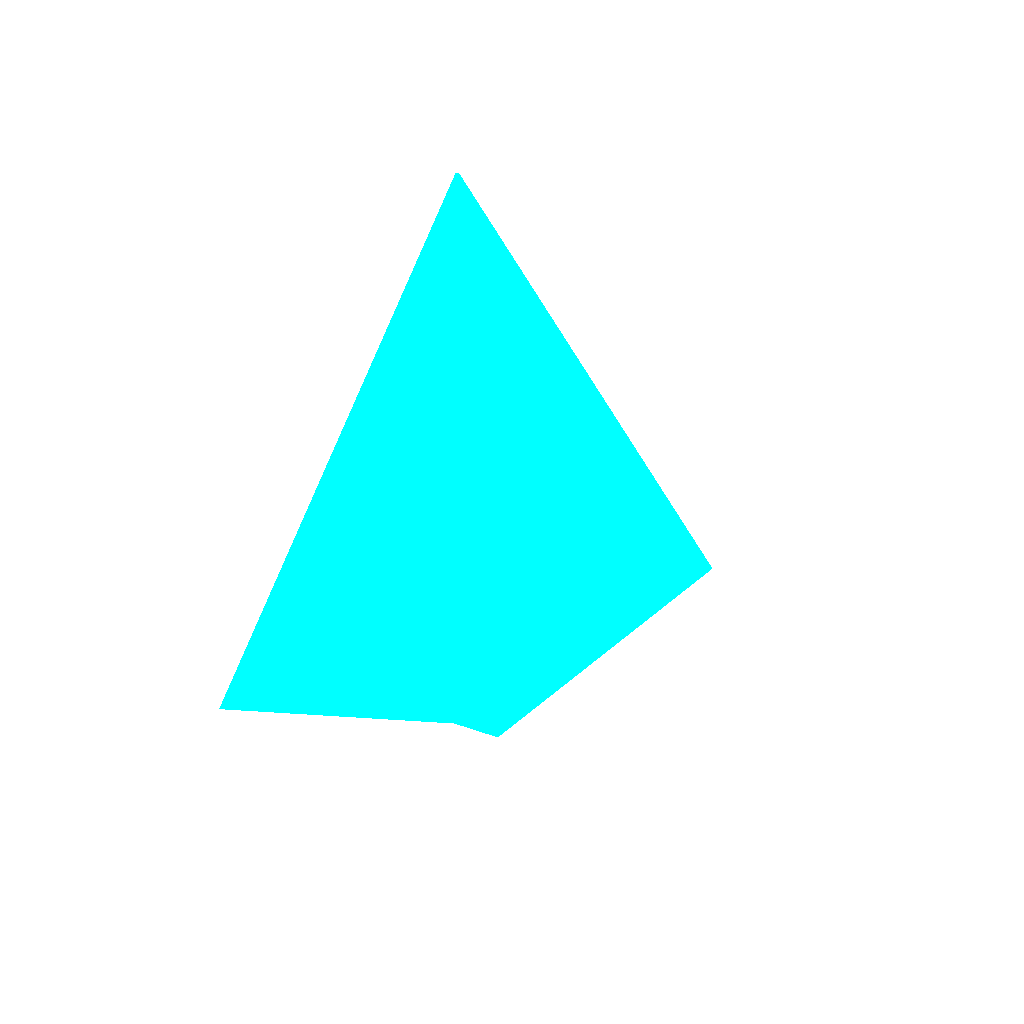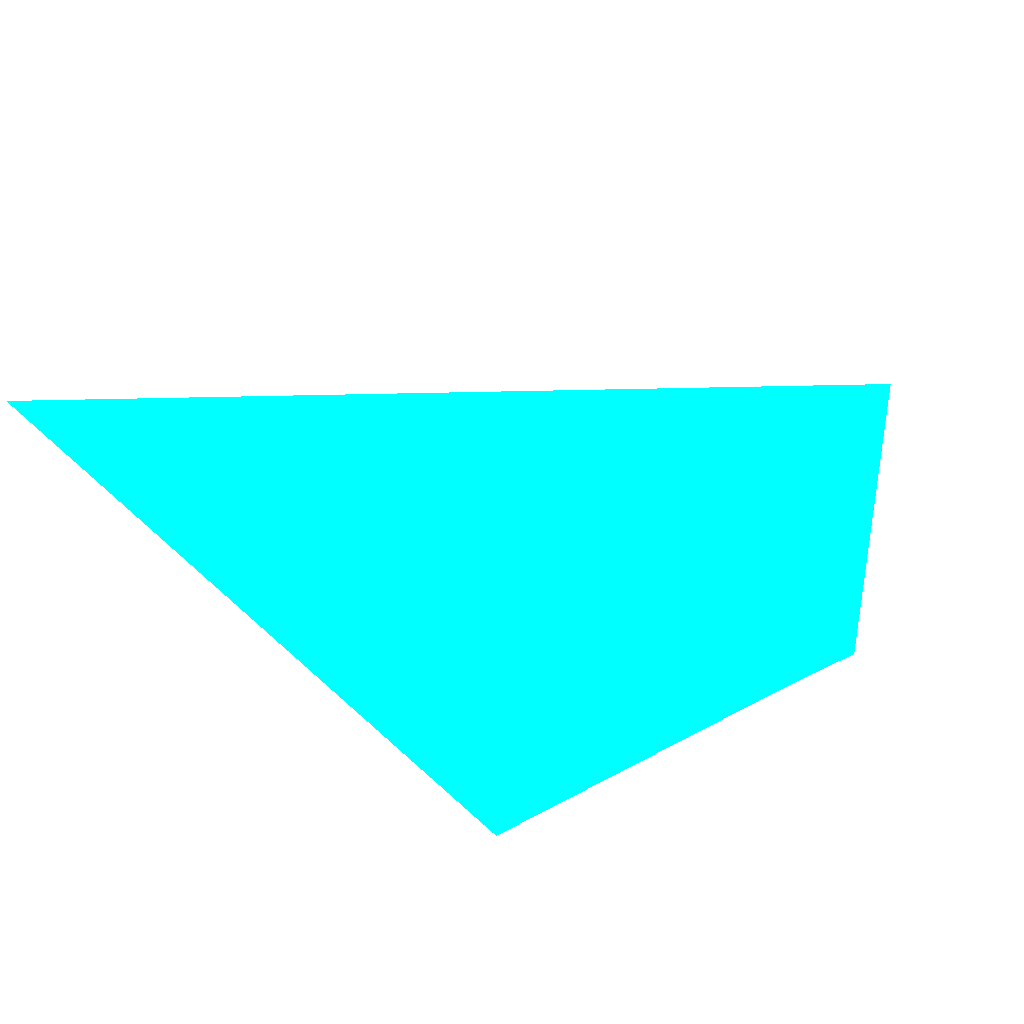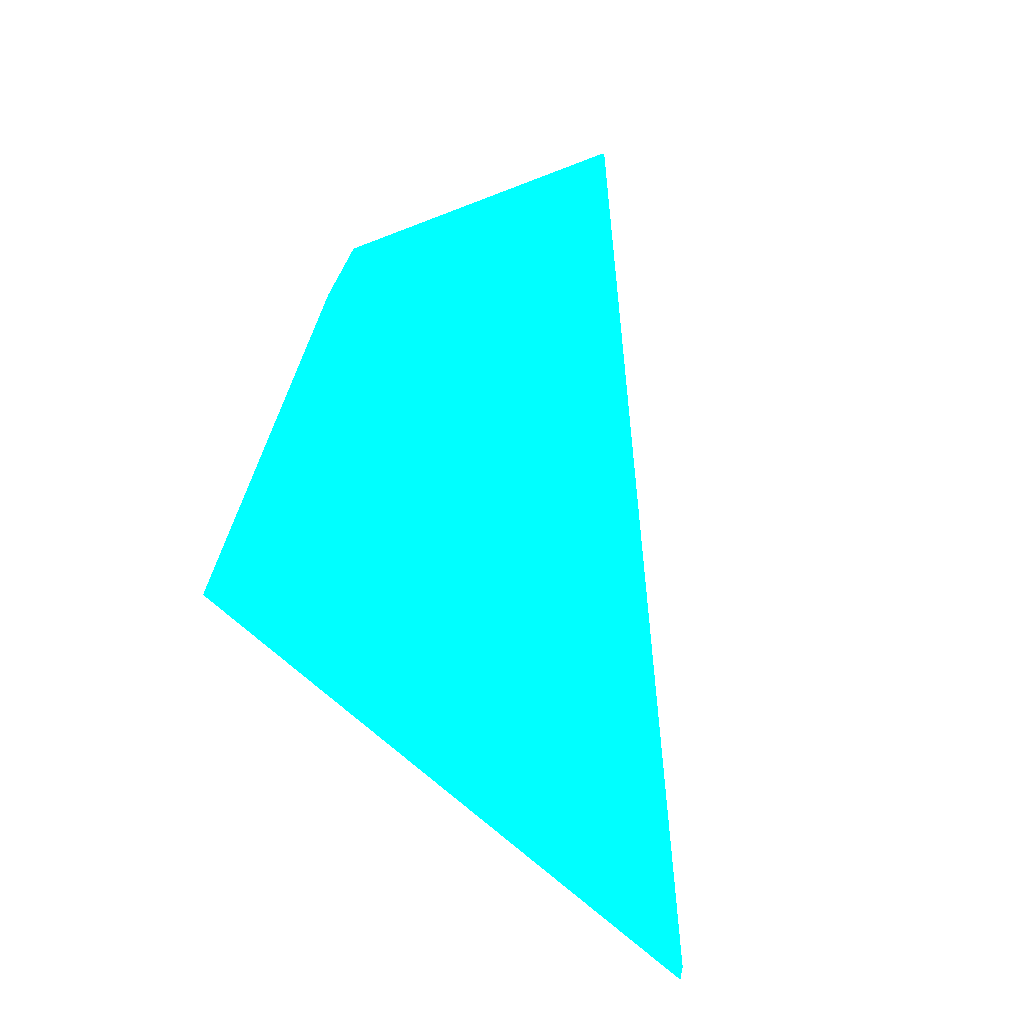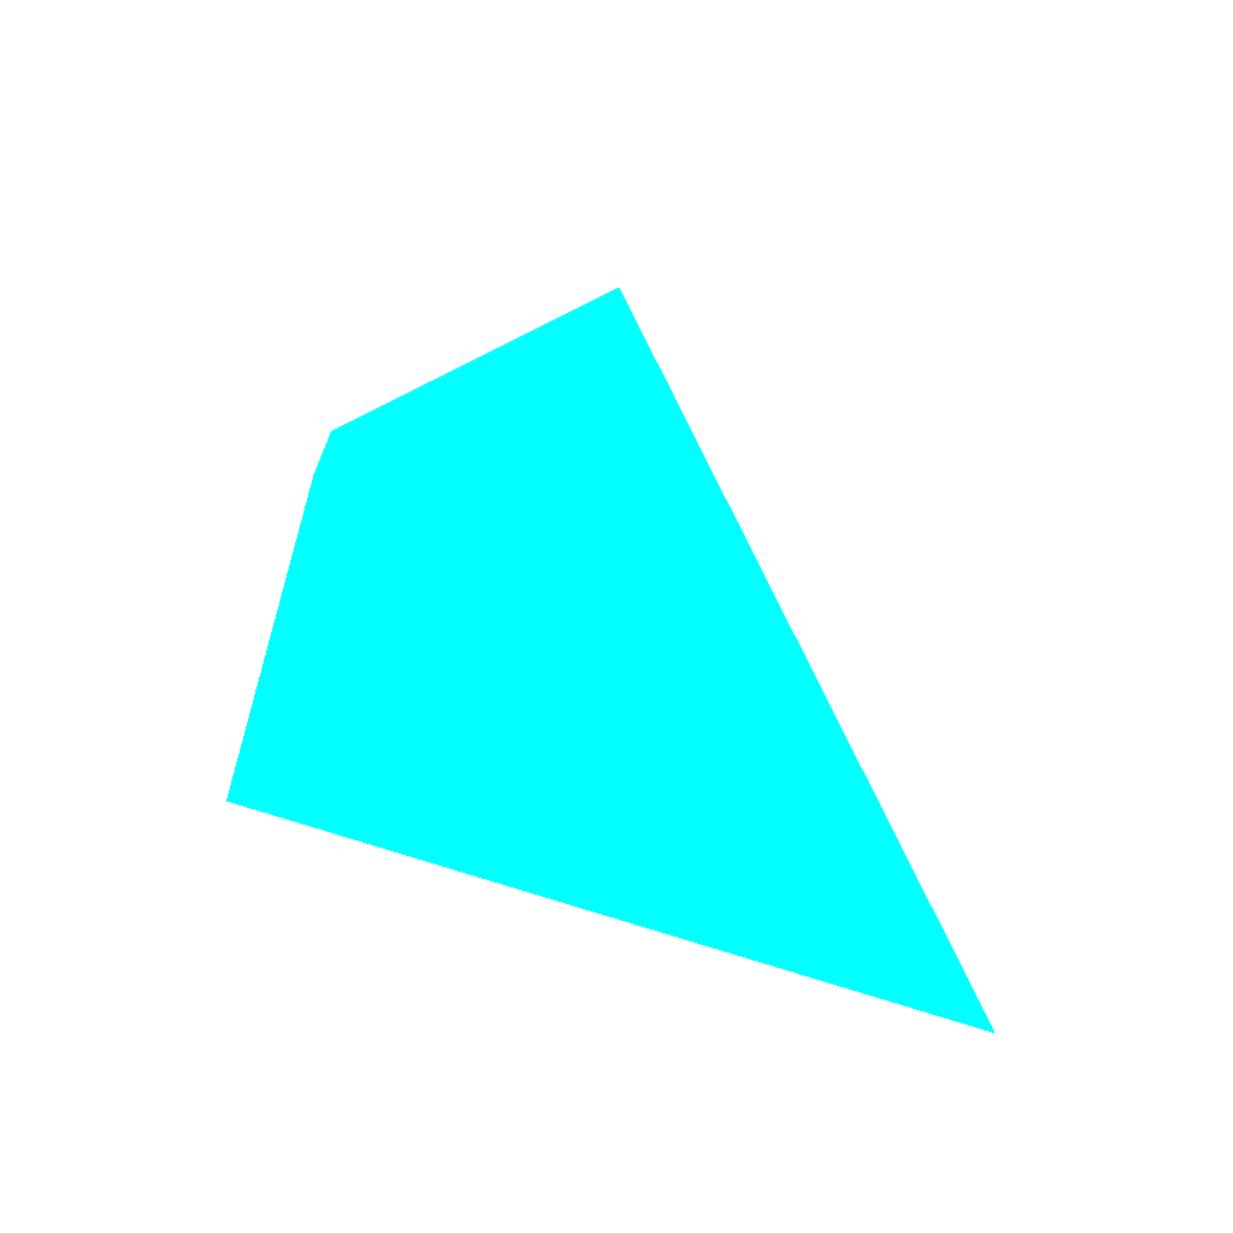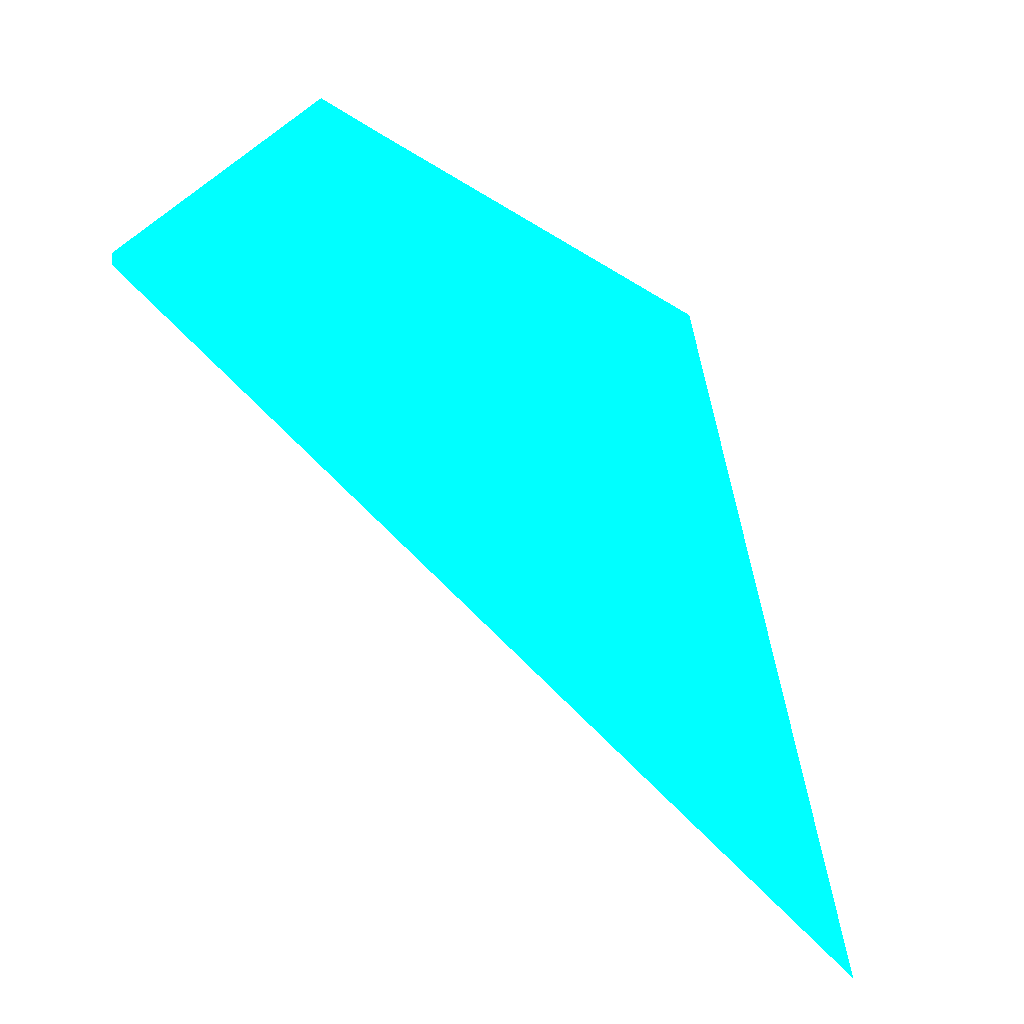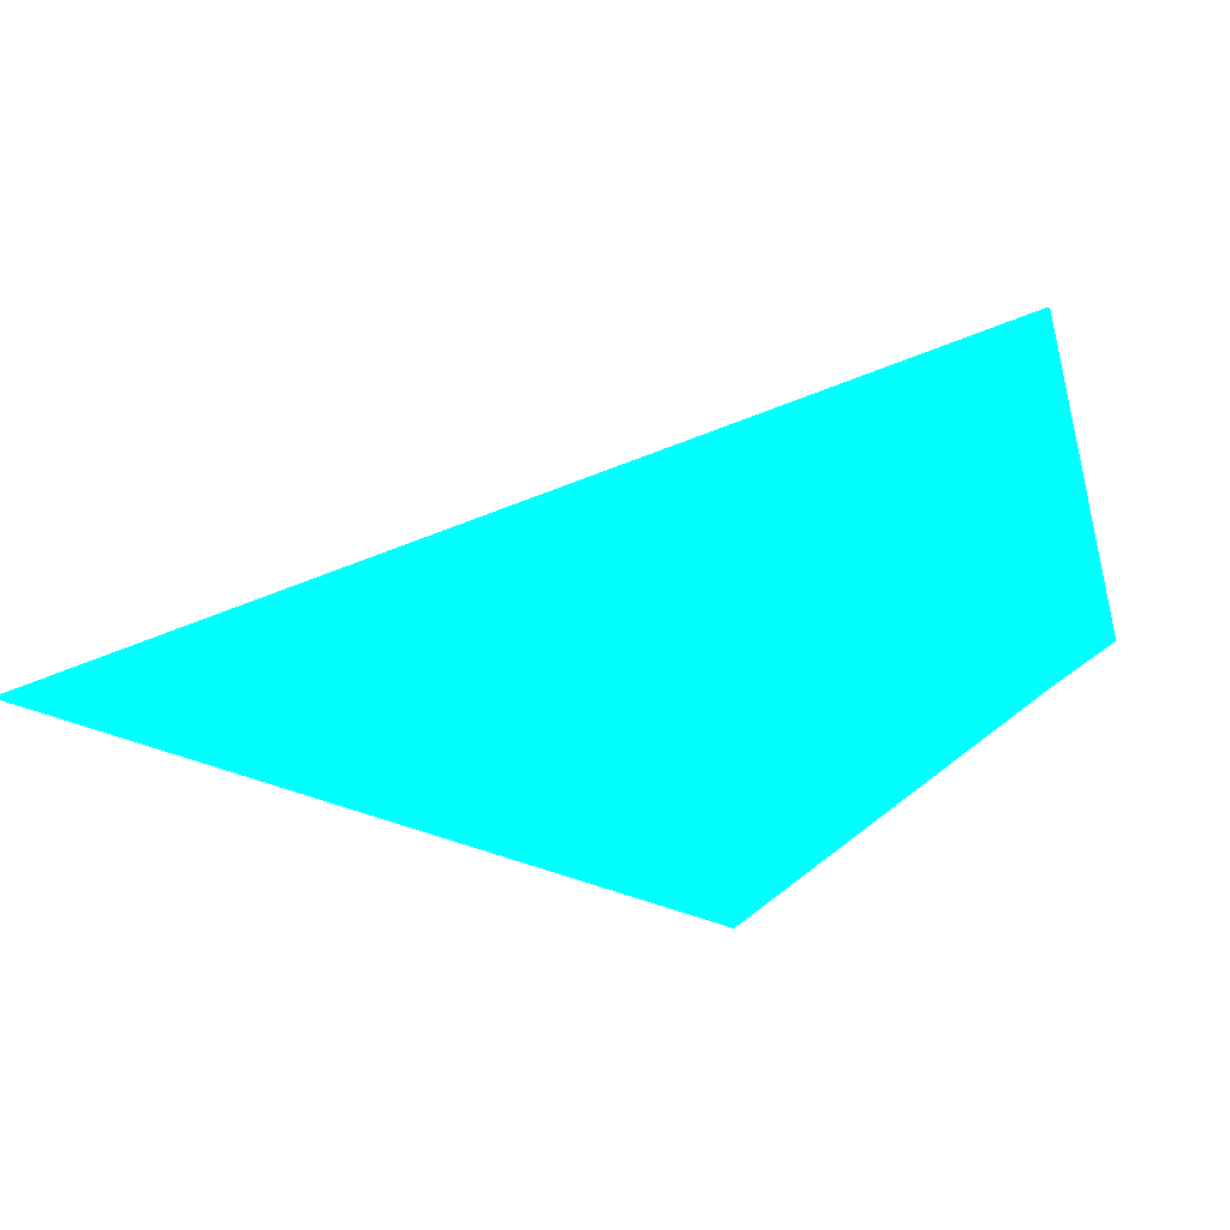
<metadata>
{"format":"obj","ext":"obj","renderer":"f3d","projection":"perspective","resolution":1024,"background":"white","views":[{"elev":-39.6,"azim":134.0,"up":"+Y"},{"elev":-47.1,"azim":-166.1,"up":"+Y"},{"elev":45.9,"azim":112.0,"up":"+Y"},{"elev":27.8,"azim":97.8,"up":"+Y"},{"elev":-49.8,"azim":-57.7,"up":"+Z"},{"elev":-27.2,"azim":-143.6,"up":"+Y"}]}
</metadata>
<code>
o geometry_0
v 6.125e+05 5.855e+06 649.5 0 1 1
v 6.125e+05 5.855e+06 649.5 0 1 1
v 6.125e+05 5.855e+06 657.9 0 1 1
v 6.125e+05 5.855e+06 657.9 0 1 1
v 6.125e+05 5.855e+06 664 0 1 1
v 6.125e+05 5.855e+06 664 0 1 1
v 6.125e+05 5.855e+06 664 0 1 1
f 3 5 6
f 3 4 5
f 1 7 2
f 1 4 3
f 1 3 6
f 4 6 5
f 1 6 7
f 2 7 6
f 1 2 4
f 2 6 4

</code>
